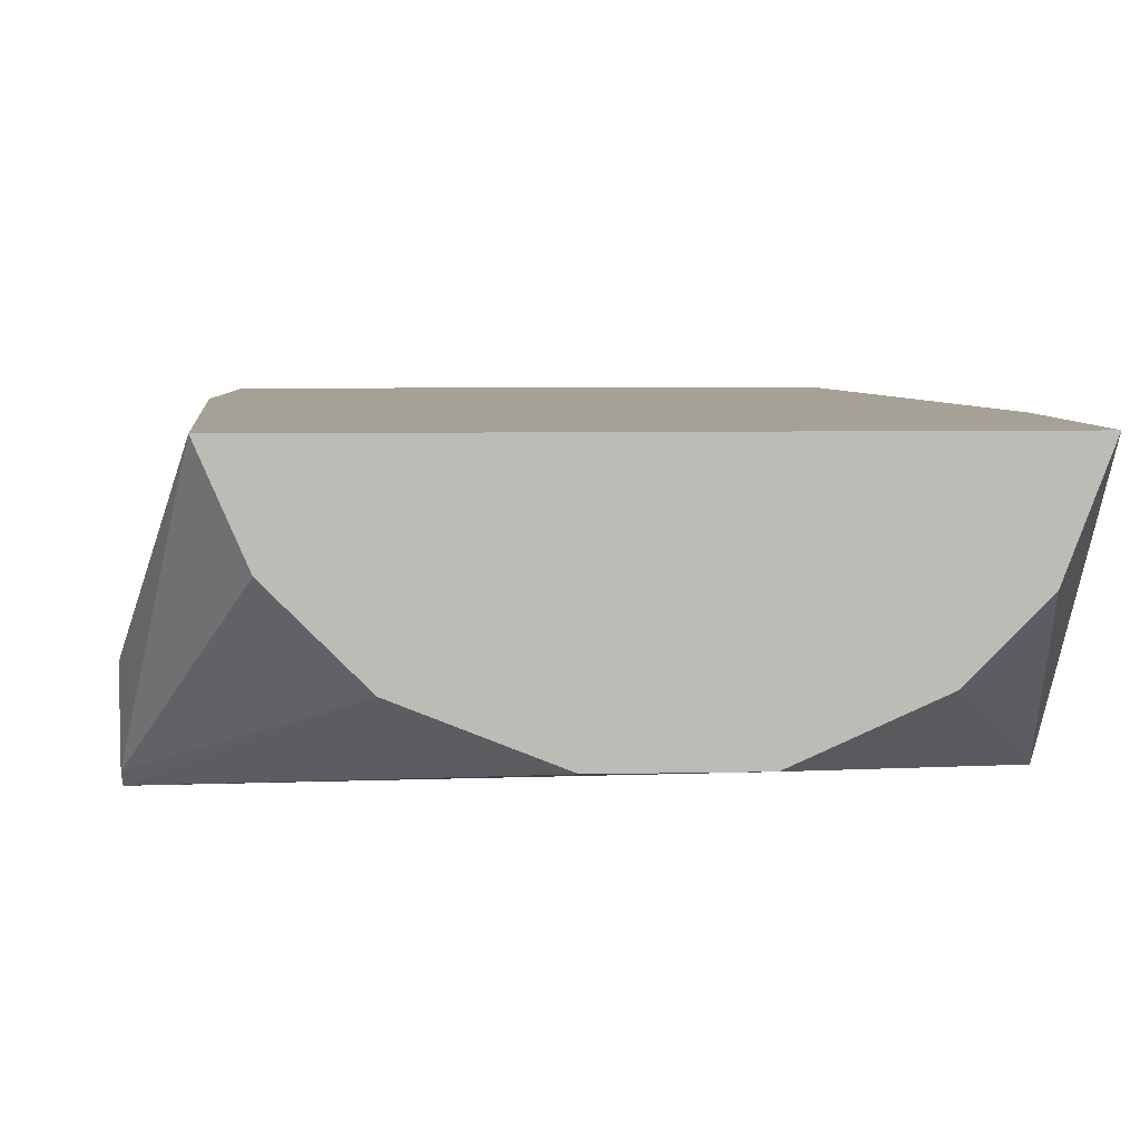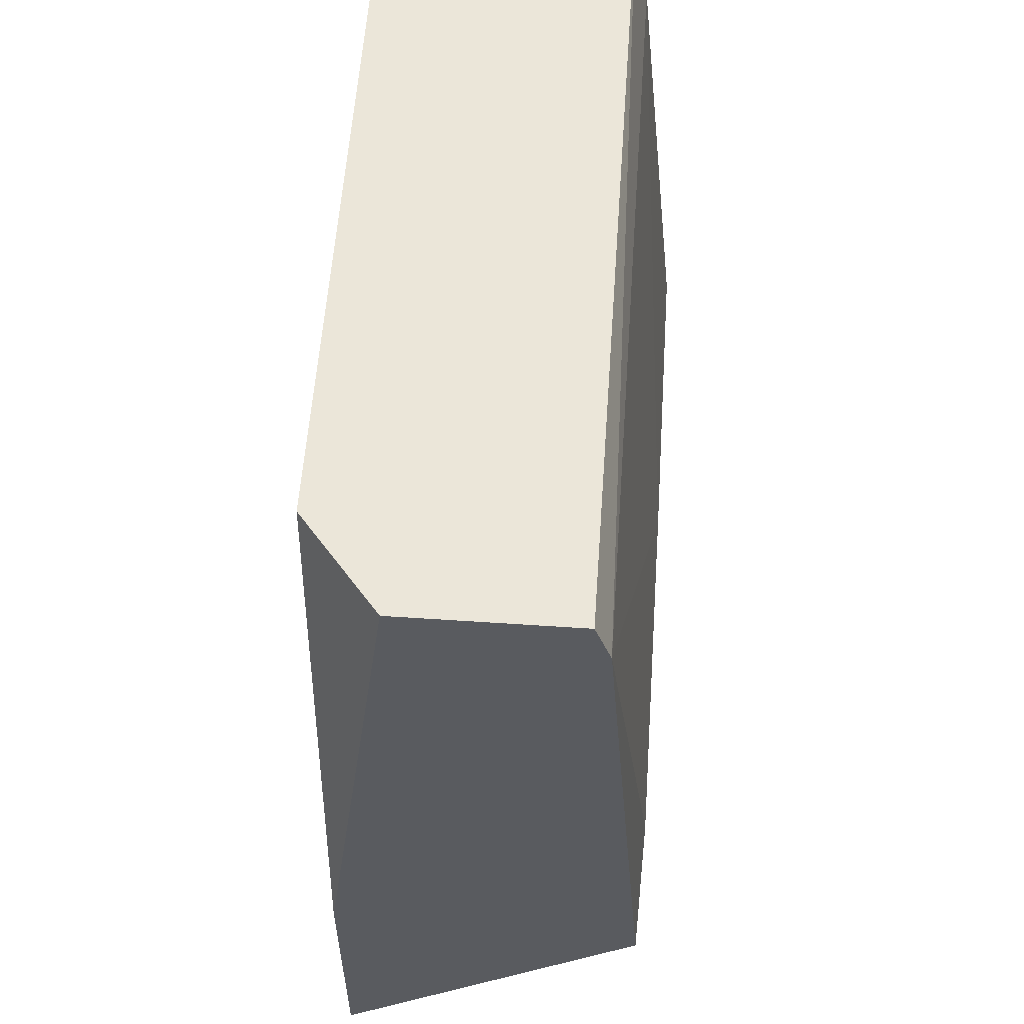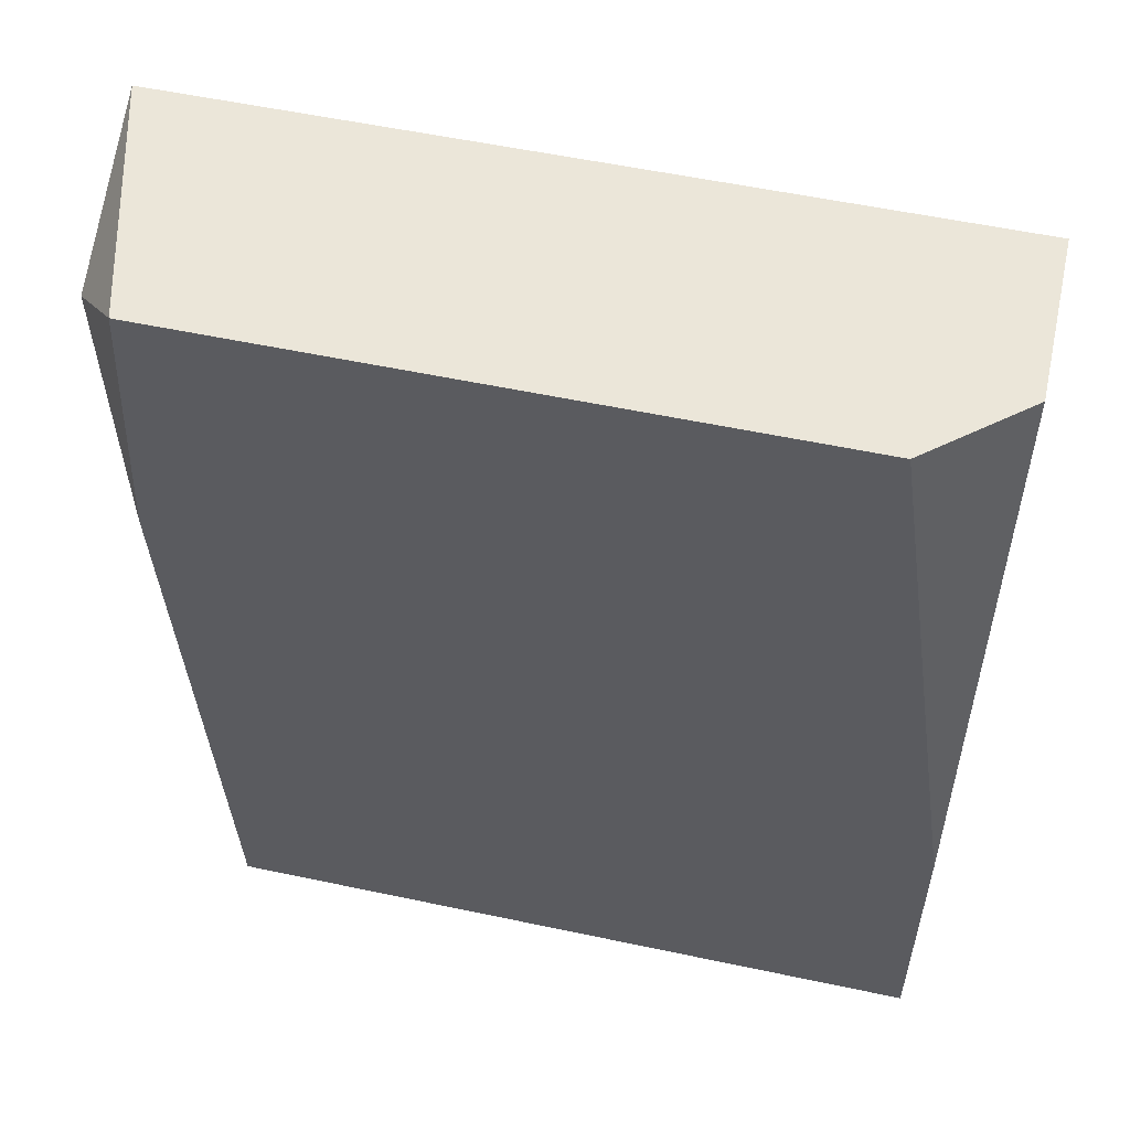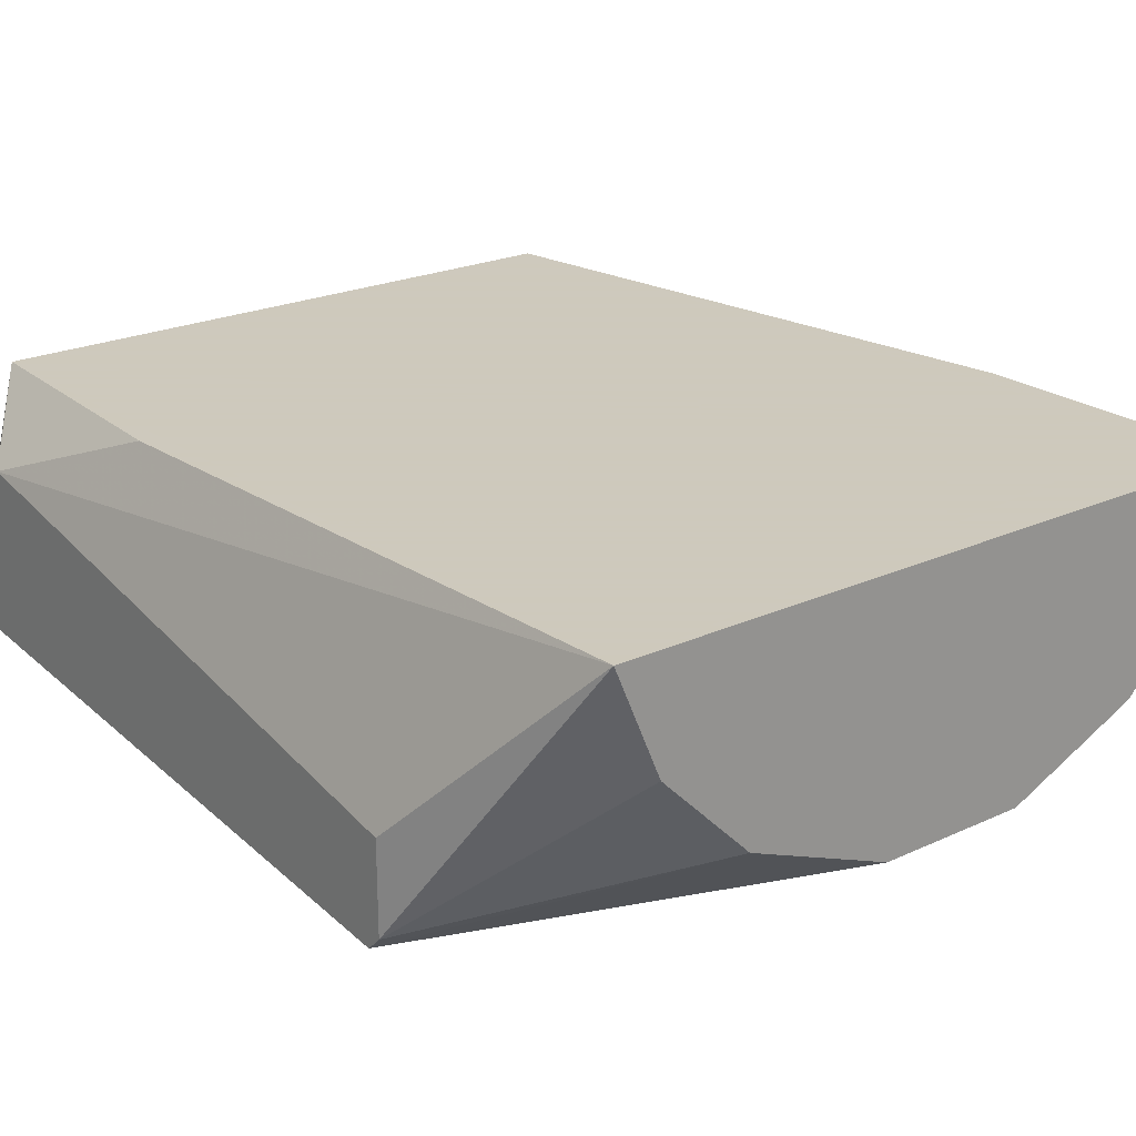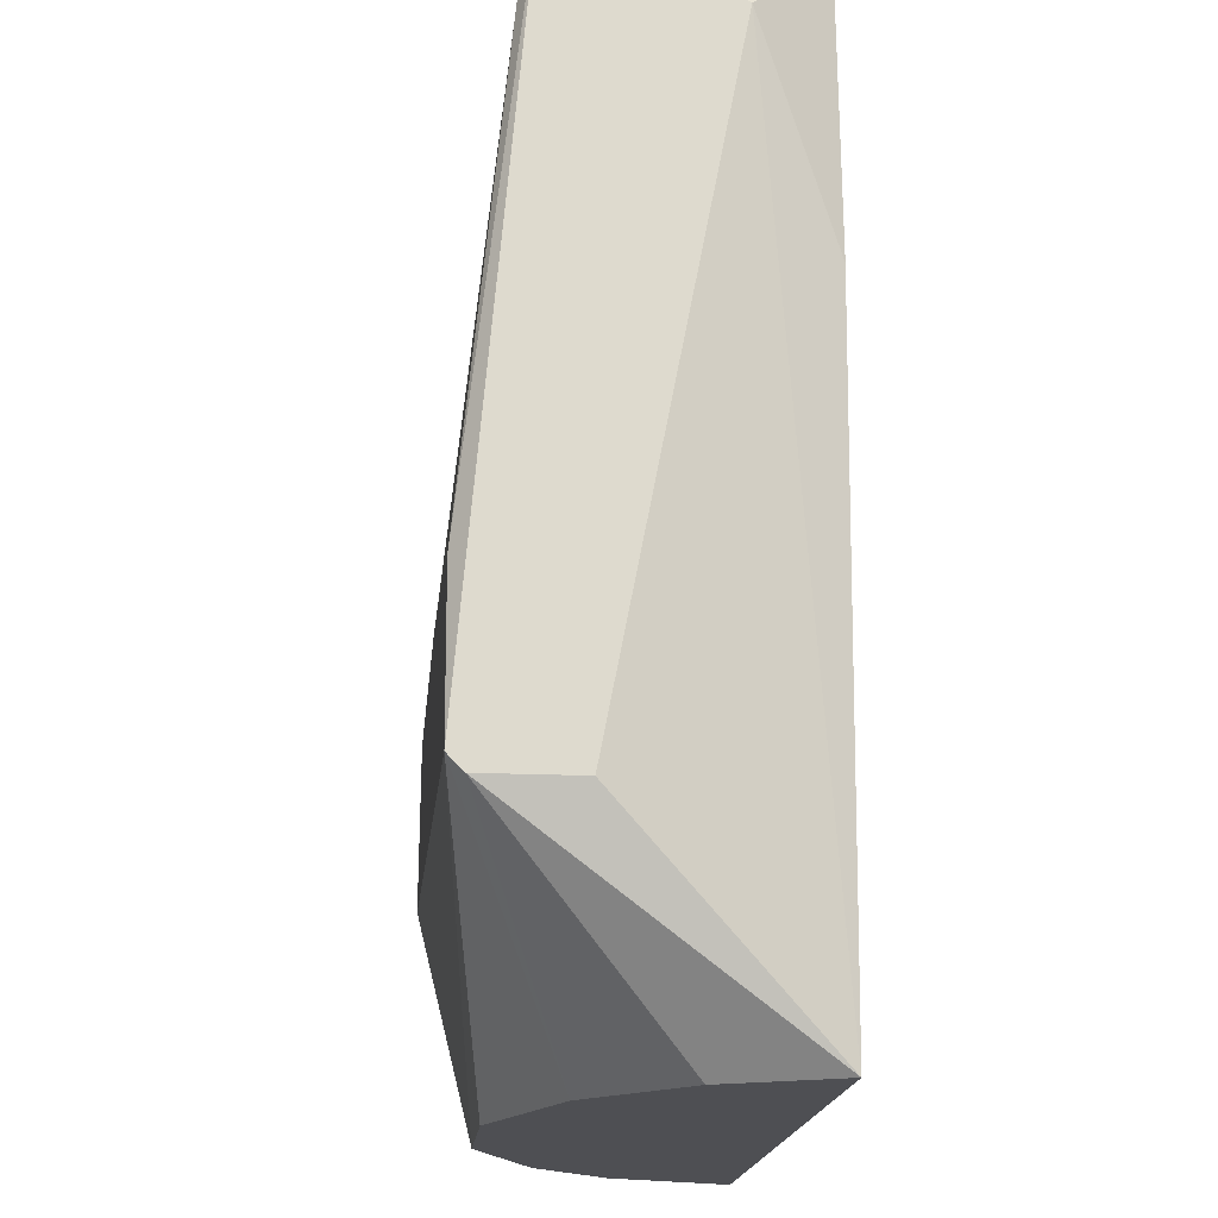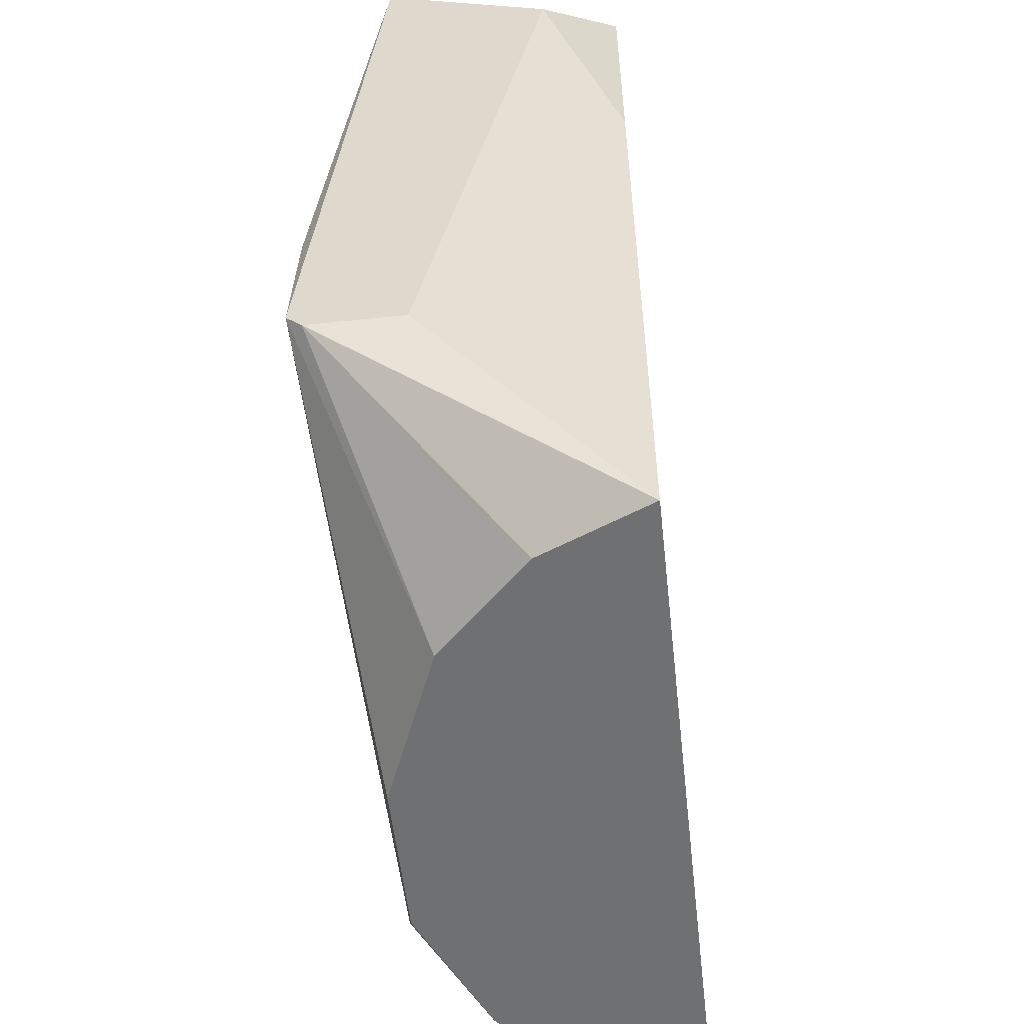
<metadata>
{"format":"obj","ext":"obj","renderer":"f3d","projection":"perspective","resolution":1024,"background":"white","views":[{"elev":6.2,"azim":-3.8,"up":"+Z"},{"elev":57.5,"azim":94.0,"up":"+Y"},{"elev":55.5,"azim":12.6,"up":"+Y"},{"elev":22.6,"azim":-38.2,"up":"+Z"},{"elev":-18.1,"azim":-95.3,"up":"+Y"},{"elev":-54.9,"azim":-83.7,"up":"+Y"}]}
</metadata>
<code>
v 0.06775 0.05701 0.05919
v 0.002021 0.001593 0.05661
v 0.002021 0.001593 0.06434
v 0.06775 -0.01516 0.08109
v 0.007174 0.06088 0.08109
v 0.06775 0.006751 0.05532
v 0.06001 0.06088 0.08109
v 0.002021 0.06088 0.06047
v 0.008461 -0.01516 0.08109
v 0.04583 -0.01516 0.05919
v 0.003314 0.01578 0.05532
v 0.06775 0.06088 0.07465
v 0.002021 0.05443 0.07465
v 0.02007 -0.01516 0.06434
v 0.06775 0.06088 0.06047
v 0.06388 -0.01516 0.07078
v 0.06259 0.01964 0.05532
v 0.002021 0.002888 0.05532
v 0.003314 0.05443 0.05919
v 0.06775 0.009327 0.08109
v 0.03295 -0.01516 0.05919
v 0.05743 -0.01516 0.06434
v 0.005888 0.03768 0.08109
v 0.03295 0.01964 0.05532
v 0.01233 -0.01516 0.07207
f 18 10 21
f 10 14 21
f 12 7 20
f 4 12 20
f 8 1 19
f 11 8 19
f 14 18 21
f 14 2 18
f 7 4 20
f 10 6 22
f 11 19 24
f 16 10 22
f 9 5 23
f 5 13 23
f 13 9 23
f 1 17 24
f 17 11 24
f 19 1 24
f 9 2 25
f 2 14 25
f 8 11 18
f 6 16 22
f 11 6 18
f 10 9 14
f 2 8 18
f 14 9 25
f 1 4 6
f 5 4 7
f 6 10 18
f 2 3 8
f 3 2 9
f 4 5 9
f 4 9 10
f 4 1 12
f 8 7 12
f 5 7 8
f 8 3 13
f 5 8 13
f 6 11 17
f 4 10 16
f 6 4 16
f 1 6 17
f 12 1 15
f 1 8 15
f 3 9 13
f 8 12 15

</code>
